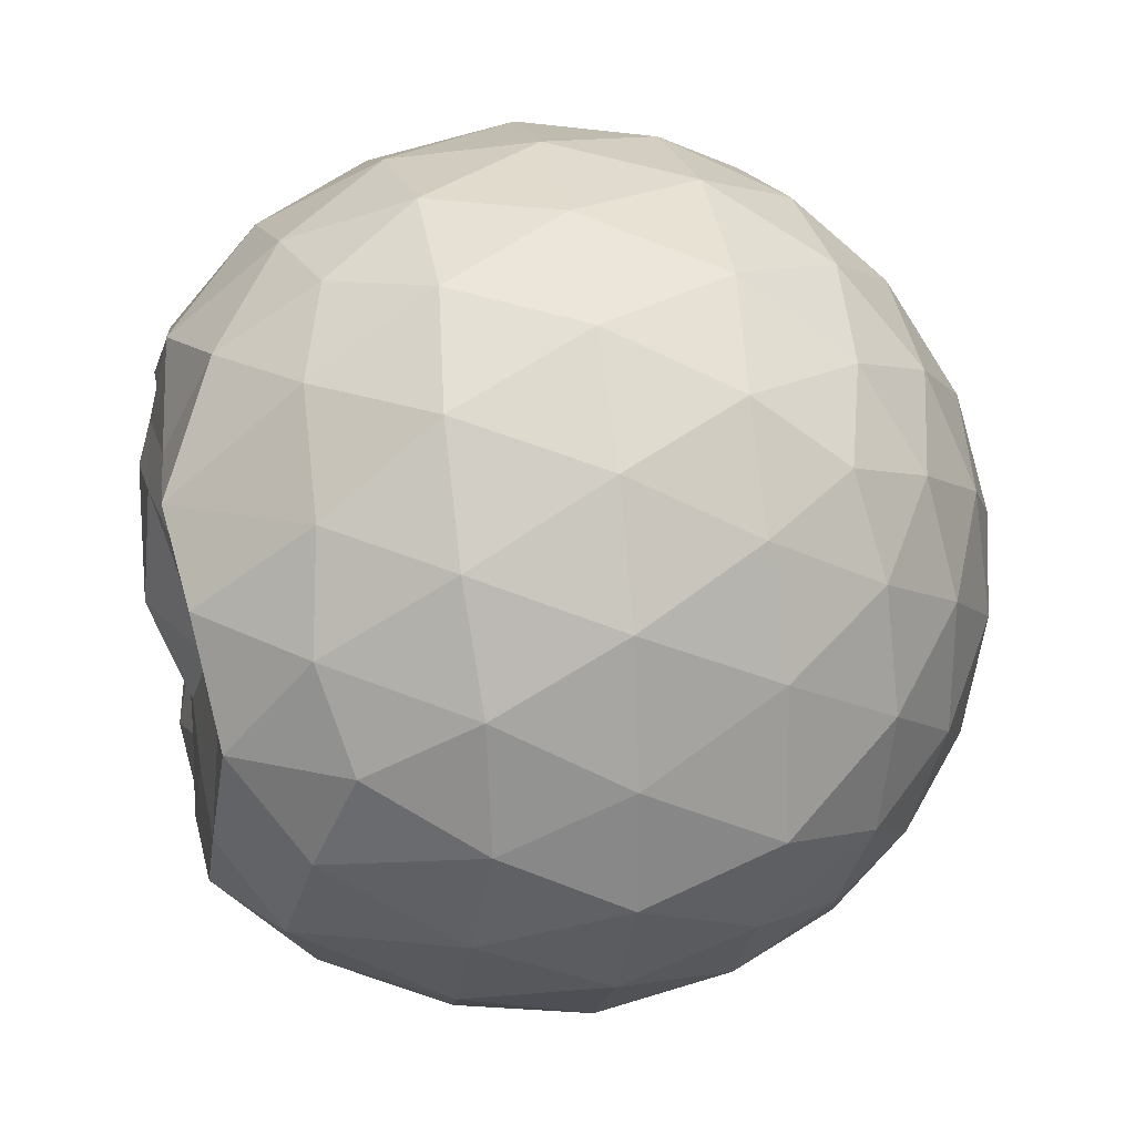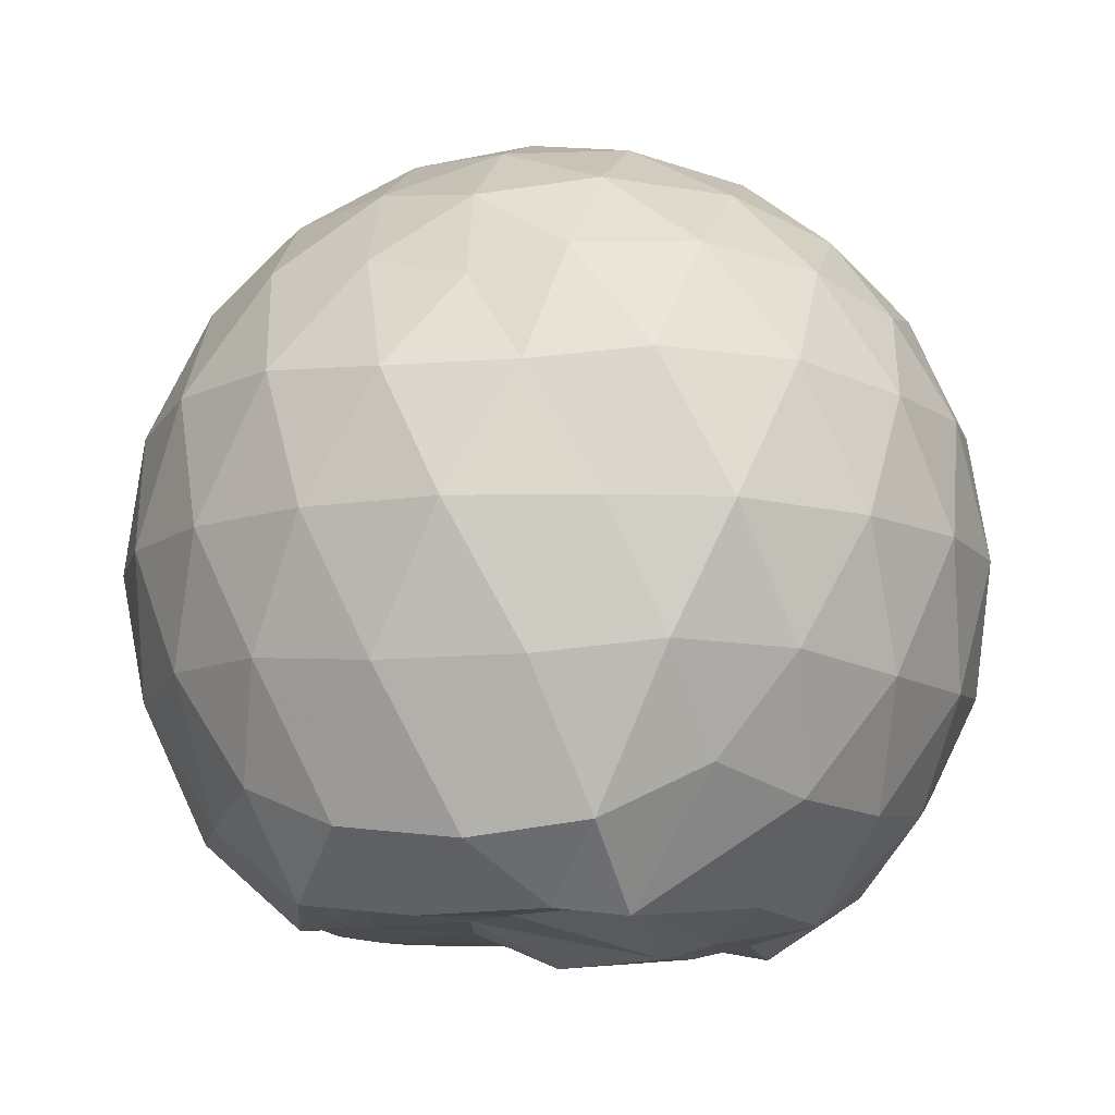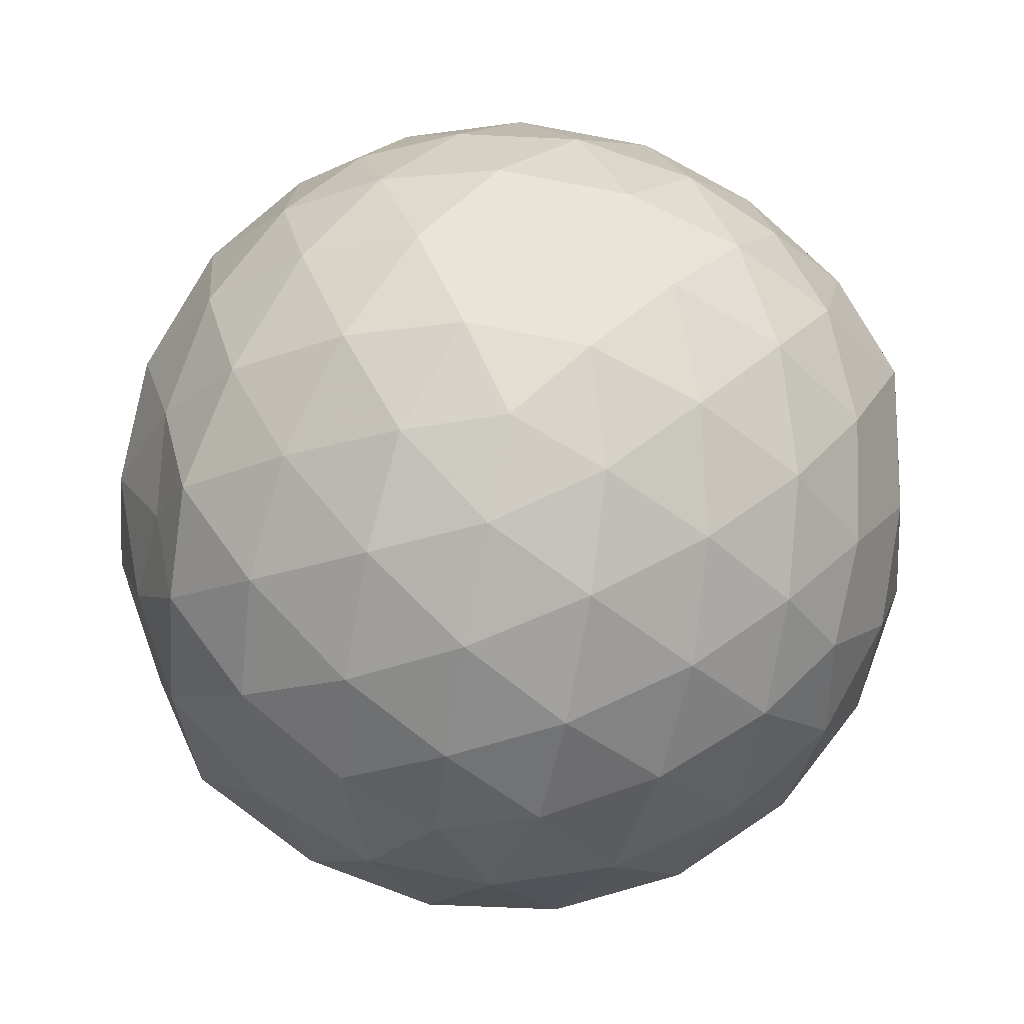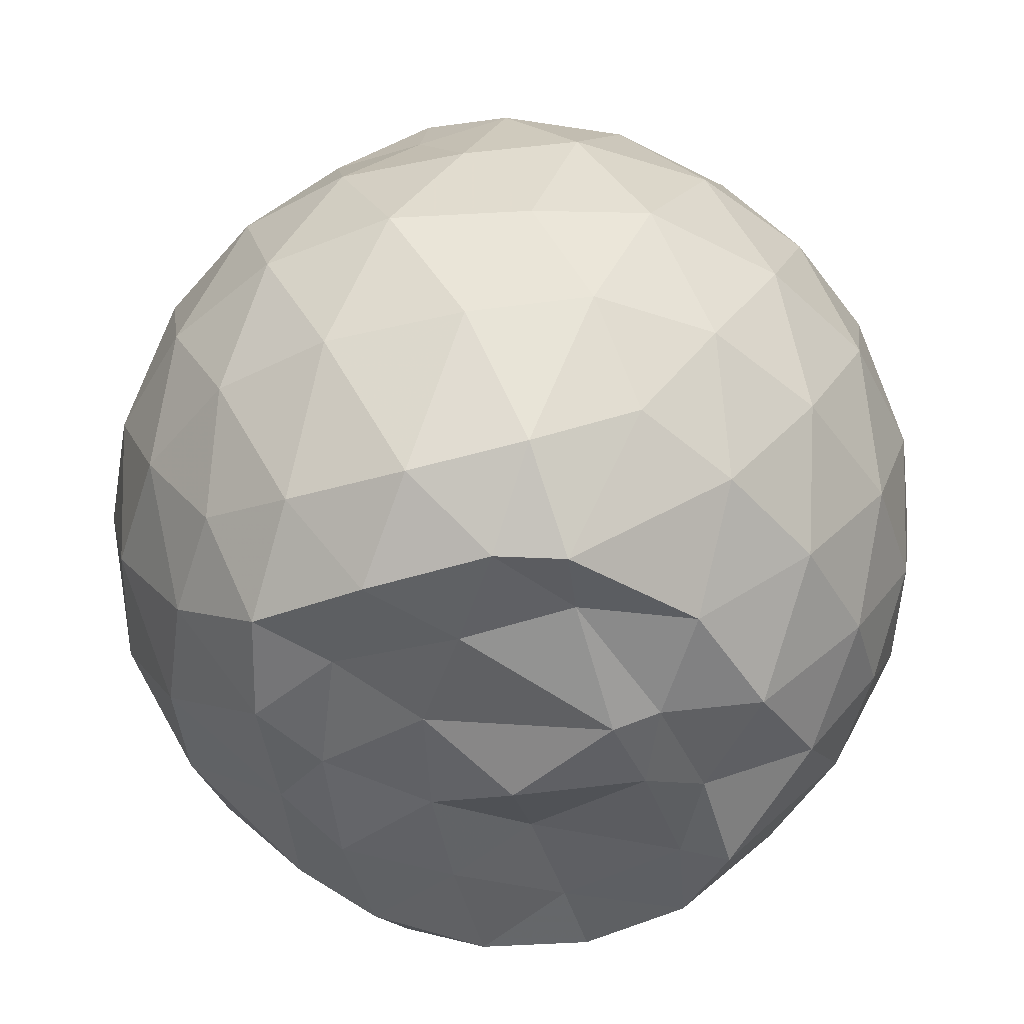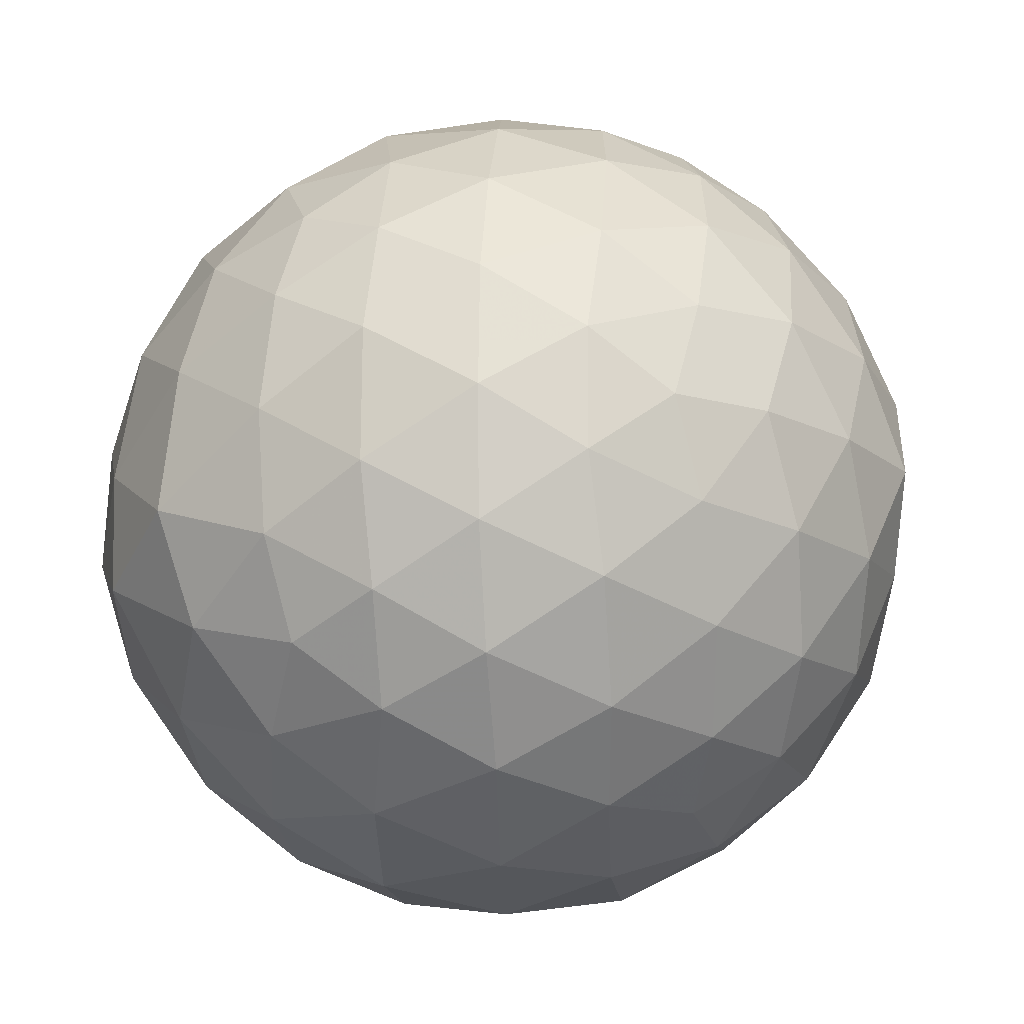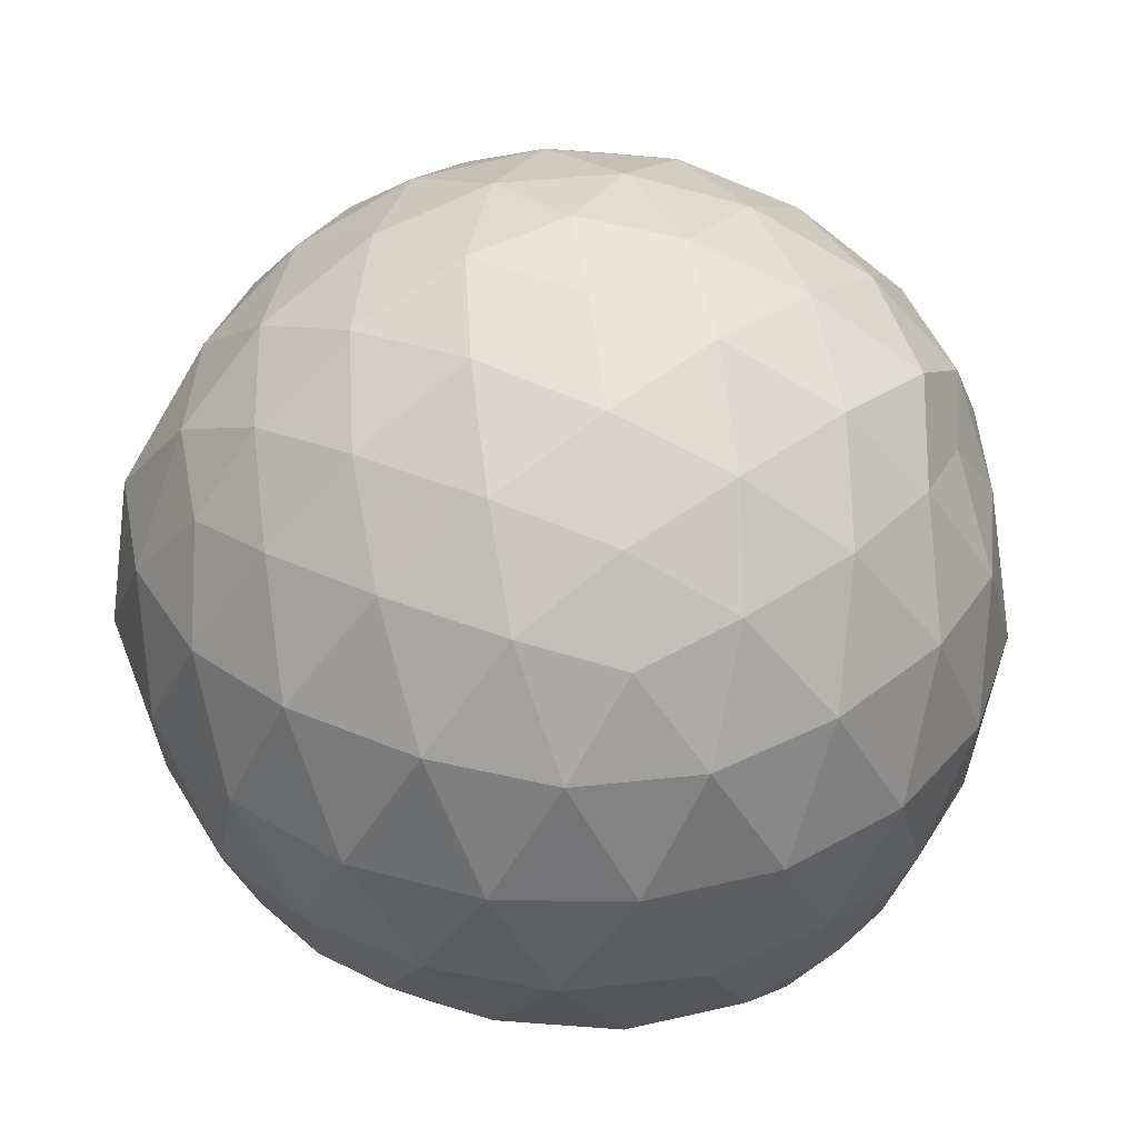
<metadata>
{"format":"obj","ext":"obj","renderer":"f3d","projection":"perspective","resolution":1024,"background":"white","views":[{"elev":25.7,"azim":-101.2,"up":"+Y"},{"elev":-10.7,"azim":103.8,"up":"+Z"},{"elev":76.9,"azim":173.3,"up":"+Z"},{"elev":-47.2,"azim":106.4,"up":"+Z"},{"elev":-17.1,"azim":-21.8,"up":"+Y"},{"elev":39.6,"azim":10.0,"up":"+Z"}]}
</metadata>
<code>
v -2.383 -0.3357 0.3574
v -2.385 -0.3336 -1.525
v -1.55 -0.3225 -0.1441
v -1.57 -0.1114 -0.08839
v -1.715 0.1369 -0.05945
v -1.918 0.3477 -0.08506
v -2.115 0.482 -0.1418
v -2.353 0.4883 -0.08455
v -2.632 0.4326 -0.06034
v -2.891 0.3133 -0.0843
v -3.08 0.1676 -0.1415
v -3.16 -0.05726 -0.08478
v -3.197 -0.3401 -0.06097
v -3.17 -0.618 -0.08456
v -3.083 -0.8413 -0.1419
v -2.893 -0.9858 -0.0848
v -2.634 -1.104 -0.06104
v -2.354 -1.16 -0.08506
v -2.119 -1.152 -0.1425
v -1.922 -1.018 -0.08583
v -1.726 -0.8089 -0.0623
v -1.598 -0.551 -0.08673
v -1.464 -0.1831 -0.3551
v -1.526 0.07569 -0.3284
v -1.717 0.3374 -0.3267
v -1.951 0.5129 -0.3546
v -2.228 0.6024 -0.3538
v -2.517 0.5963 -0.3265
v -2.821 0.497 -0.3255
v -3.058 0.3326 -0.3534
v -3.23 0.0969 -0.354
v -3.312 -0.1801 -0.3259
v -3.349 -0.5166 -0.3258
v -3.25 -0.7722 -0.3542
v -3.061 -1.005 -0.3541
v -2.823 -1.169 -0.3264
v -2.519 -1.268 -0.3267
v -2.232 -1.273 -0.3548
v -1.955 -1.183 -0.3551
v -1.723 -1.009 -0.3273
v -1.539 -0.7496 -0.3272
v -1.447 -0.4755 -0.3555
v -1.467 -0.01966 -0.6394
v -1.548 0.2352 -0.6414
v -1.795 0.4661 -0.6411
v -2.073 0.6068 -0.6405
v -2.38 0.6551 -0.6385
v -2.689 0.6067 -0.639
v -2.966 0.4649 -0.639
v -3.186 0.2442 -0.6403
v -3.327 -0.03231 -0.6397
v -3.38 -0.3493 -0.6385
v -3.372 -0.6261 -0.6371
v -3.199 -0.9169 -0.64
v -2.967 -1.137 -0.6407
v -2.691 -1.278 -0.64
v -2.381 -1.328 -0.639
v -2.077 -1.278 -0.6412
v -1.799 -1.137 -0.6415
v -1.58 -0.9163 -0.6413
v -1.44 -0.6391 -0.6414
v -1.395 -0.3316 -0.6411
v -1.527 0.1024 -0.9207
v -1.697 0.3325 -0.9251
v -1.941 0.4953 -0.9526
v -2.245 0.5939 -0.9531
v -2.533 0.6001 -0.9248
v -2.81 0.5102 -0.9249
v -3.04 0.3328 -0.9551
v -3.222 0.07655 -0.9554
v -3.323 -0.1946 -0.9289
v -3.336 -0.49 -0.9205
v -3.24 -0.7546 -0.9505
v -3.044 -1.009 -0.9541
v -2.812 -1.182 -0.9259
v -2.536 -1.271 -0.9256
v -2.248 -1.265 -0.9541
v -1.944 -1.166 -0.9543
v -1.707 -1.002 -0.9271
v -1.537 -0.7678 -0.9278
v -1.456 -0.4902 -0.9542
v -1.465 -0.1717 -0.9513
v -1.678 0.1613 -1.149
v -1.873 0.3096 -1.209
v -2.129 0.4273 -1.223
v -2.409 0.4833 -1.199
v -2.647 0.4778 -1.139
v -2.845 0.3403 -1.203
v -3.056 0.1286 -1.211
v -3.166 -0.1104 -1.239
v -3.248 -0.3354 -1.172
v -3.171 -0.5639 -1.258
v -3.035 -0.8005 -1.307
v -2.843 -1.004 -1.226
v -2.649 -1.145 -1.148
v -2.411 -1.146 -1.208
v -2.133 -1.085 -1.253
v -1.877 -0.9686 -1.243
v -1.687 -0.834 -1.177
v -1.608 -0.6135 -1.267
v -1.574 -0.3316 -1.3
v -1.595 -0.06557 -1.266
v -1.636 -0.3332 0.05232
v -1.771 -0.08839 0.1152
v -1.959 0.1594 0.1136
v -2.16 0.345 0.05123
v -2.431 0.3121 0.1141
v -2.724 0.2171 0.1147
v -2.964 0.08383 0.0519
v -3.017 -0.184 0.1145
v -3.018 -0.4897 0.1141
v -2.964 -0.7569 0.05115
v -2.726 -0.8892 0.1133
v -2.433 -0.9838 0.1136
v -2.16 -1.017 0.05058
v -1.962 -0.8296 0.1134
v -1.778 -0.5791 0.1123
v -1.881 -0.3355 0.222
v -2.041 -0.08818 0.2635
v -2.228 0.1369 0.2239
v -2.512 0.0638 0.2643
v -2.786 -0.04457 0.2243
v -2.805 -0.3365 0.2639
v -2.787 -0.6282 0.2237
v -2.514 -0.7359 0.2638
v -2.229 -0.8085 0.2233
v -2.041 -0.5826 0.2628
v -2.143 -0.3354 0.3283
v -2.308 -0.1085 0.3278
v -2.576 -0.1957 0.3287
v -2.577 -0.4761 0.3282
v -2.309 -0.5624 0.328
v -1.785 -0.03599 -1.445
v -2.064 0.179 -1.416
v -2.335 0.2603 -1.44
v -2.602 0.3188 -1.363
v -2.78 0.07511 -1.492
v -2.963 -0.07938 -1.461
v -3.077 -0.3478 -1.418
v -2.992 -0.5866 -1.443
v -2.8 -0.8023 -1.445
v -2.601 -0.9216 -1.433
v -2.332 -0.8735 -1.434
v -2.042 -0.8276 -1.452
v -1.805 -0.7516 -1.411
v -1.752 -0.4818 -1.44
v -1.746 -0.1917 -1.429
v -1.961 -0.06733 -1.41
v -2.258 0.04198 -1.483
v -2.527 0.07655 -1.472
v -2.734 -0.03058 -1.474
v -2.888 -0.3518 -1.41
v -2.708 -0.5742 -1.444
v -2.534 -0.793 -1.453
v -2.252 -0.7446 -1.432
v -1.981 -0.6292 -1.401
v -1.964 -0.3319 -1.429
v -2.252 -0.06466 -1.512
v -2.444 -0.04021 -1.504
v -2.623 -0.3589 -1.408
v -2.449 -0.5479 -1.438
v -2.188 -0.4844 -1.428
f 3 23 4
f 4 23 24
f 4 24 5
f 5 24 25
f 5 25 6
f 6 25 26
f 6 26 7
f 7 26 27
f 7 27 8
f 8 27 28
f 8 28 9
f 9 28 29
f 9 29 10
f 10 29 30
f 10 30 11
f 11 30 31
f 11 31 12
f 12 31 32
f 12 32 13
f 13 32 33
f 13 33 14
f 14 33 34
f 14 34 15
f 15 34 35
f 15 35 16
f 16 35 36
f 16 36 17
f 17 36 37
f 17 37 18
f 18 37 38
f 18 38 19
f 19 38 39
f 19 39 20
f 20 39 40
f 20 40 21
f 21 40 41
f 21 41 22
f 22 41 42
f 22 42 3
f 3 42 23
f 23 43 24
f 24 43 44
f 24 44 25
f 25 44 45
f 25 45 26
f 26 45 46
f 26 46 27
f 27 46 47
f 27 47 28
f 28 47 48
f 28 48 29
f 29 48 49
f 29 49 30
f 30 49 50
f 30 50 31
f 31 50 51
f 31 51 32
f 32 51 52
f 32 52 33
f 33 52 53
f 33 53 34
f 34 53 54
f 34 54 35
f 35 54 55
f 35 55 36
f 36 55 56
f 36 56 37
f 37 56 57
f 37 57 38
f 38 57 58
f 38 58 39
f 39 58 59
f 39 59 40
f 40 59 60
f 40 60 41
f 41 60 61
f 41 61 42
f 42 61 62
f 42 62 23
f 23 62 43
f 43 63 44
f 44 63 64
f 44 64 45
f 45 64 65
f 45 65 46
f 46 65 66
f 46 66 47
f 47 66 67
f 47 67 48
f 48 67 68
f 48 68 49
f 49 68 69
f 49 69 50
f 50 69 70
f 50 70 51
f 51 70 71
f 51 71 52
f 52 71 72
f 52 72 53
f 53 72 73
f 53 73 54
f 54 73 74
f 54 74 55
f 55 74 75
f 55 75 56
f 56 75 76
f 56 76 57
f 57 76 77
f 57 77 58
f 58 77 78
f 58 78 59
f 59 78 79
f 59 79 60
f 60 79 80
f 60 80 61
f 61 80 81
f 61 81 62
f 62 81 82
f 62 82 43
f 43 82 63
f 63 83 64
f 64 83 84
f 64 84 65
f 65 84 85
f 65 85 66
f 66 85 86
f 66 86 67
f 67 86 87
f 67 87 68
f 68 87 88
f 68 88 69
f 69 88 89
f 69 89 70
f 70 89 90
f 70 90 71
f 71 90 91
f 71 91 72
f 72 91 92
f 72 92 73
f 73 92 93
f 73 93 74
f 74 93 94
f 74 94 75
f 75 94 95
f 75 95 76
f 76 95 96
f 76 96 77
f 77 96 97
f 77 97 78
f 78 97 98
f 78 98 79
f 79 98 99
f 79 99 80
f 80 99 100
f 80 100 81
f 81 100 101
f 81 101 82
f 82 101 102
f 82 102 63
f 63 102 83
f 103 104 118
f 104 119 118
f 104 105 119
f 105 120 119
f 105 106 120
f 106 107 120
f 107 121 120
f 107 108 121
f 108 122 121
f 108 109 122
f 109 110 122
f 110 123 122
f 110 111 123
f 111 124 123
f 111 112 124
f 112 113 124
f 113 125 124
f 113 114 125
f 114 126 125
f 114 115 126
f 115 116 126
f 116 127 126
f 116 117 127
f 117 118 127
f 117 103 118
f 118 119 128
f 119 129 128
f 119 120 129
f 120 121 129
f 121 130 129
f 121 122 130
f 122 123 130
f 123 131 130
f 123 124 131
f 124 125 131
f 125 132 131
f 125 126 132
f 126 127 132
f 127 128 132
f 127 118 128
f 133 148 134
f 134 148 149
f 134 149 135
f 135 149 150
f 135 150 136
f 136 150 137
f 137 150 151
f 137 151 138
f 138 151 152
f 138 152 139
f 139 152 140
f 140 152 153
f 140 153 141
f 141 153 154
f 141 154 142
f 142 154 143
f 143 154 155
f 143 155 144
f 144 155 156
f 144 156 145
f 145 156 146
f 146 156 157
f 146 157 147
f 147 157 148
f 147 148 133
f 148 158 149
f 149 158 159
f 149 159 150
f 150 159 151
f 151 159 160
f 151 160 152
f 152 160 153
f 153 160 161
f 153 161 154
f 154 161 155
f 155 161 162
f 155 162 156
f 156 162 157
f 157 162 158
f 157 158 148
f 3 4 103
f 103 4 104
f 4 5 104
f 104 5 105
f 5 6 105
f 105 6 106
f 6 7 106
f 7 8 106
f 106 8 107
f 8 9 107
f 107 9 108
f 9 10 108
f 108 10 109
f 10 11 109
f 11 12 109
f 109 12 110
f 12 13 110
f 110 13 111
f 13 14 111
f 111 14 112
f 14 15 112
f 15 16 112
f 112 16 113
f 16 17 113
f 113 17 114
f 17 18 114
f 114 18 115
f 18 19 115
f 19 20 115
f 115 20 116
f 20 21 116
f 116 21 117
f 21 22 117
f 117 22 103
f 22 3 103
f 83 133 84
f 84 133 134
f 84 134 85
f 85 134 135
f 85 135 86
f 86 135 136
f 86 136 87
f 87 136 88
f 88 136 137
f 88 137 89
f 89 137 138
f 89 138 90
f 90 138 139
f 90 139 91
f 91 139 92
f 92 139 140
f 92 140 93
f 93 140 141
f 93 141 94
f 94 141 142
f 94 142 95
f 95 142 96
f 96 142 143
f 96 143 97
f 97 143 144
f 97 144 98
f 98 144 145
f 98 145 99
f 99 145 100
f 100 145 146
f 100 146 101
f 101 146 147
f 101 147 102
f 102 147 133
f 102 133 83
f 128 129 1
f 129 130 1
f 130 131 1
f 131 132 1
f 132 128 1
f 159 158 2
f 160 159 2
f 161 160 2
f 162 161 2
f 158 162 2

</code>
